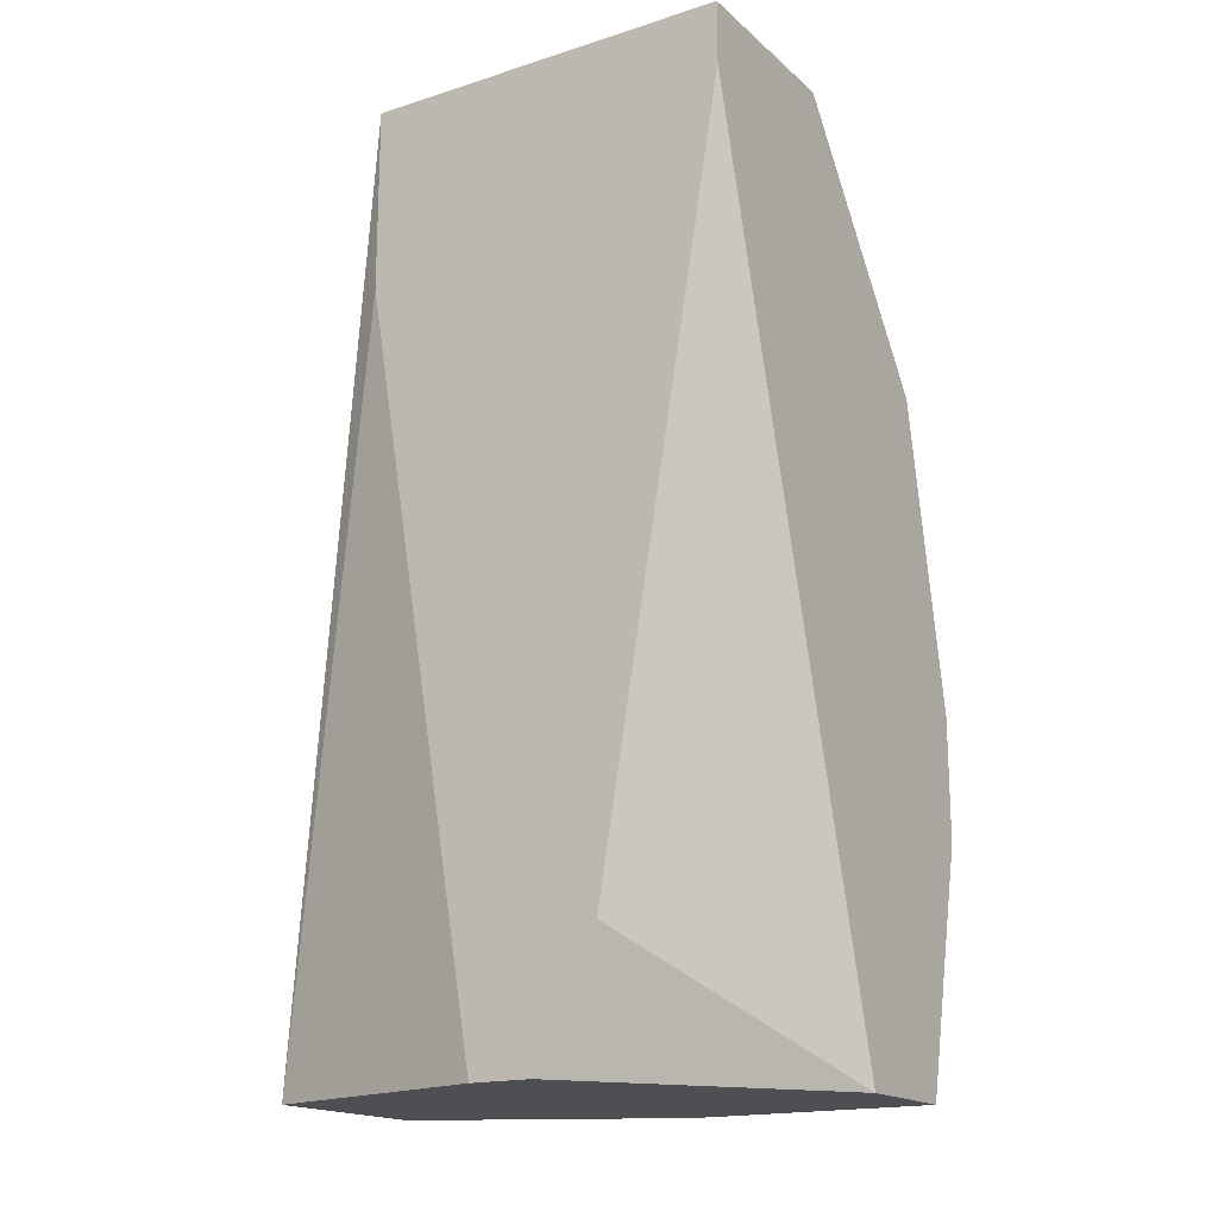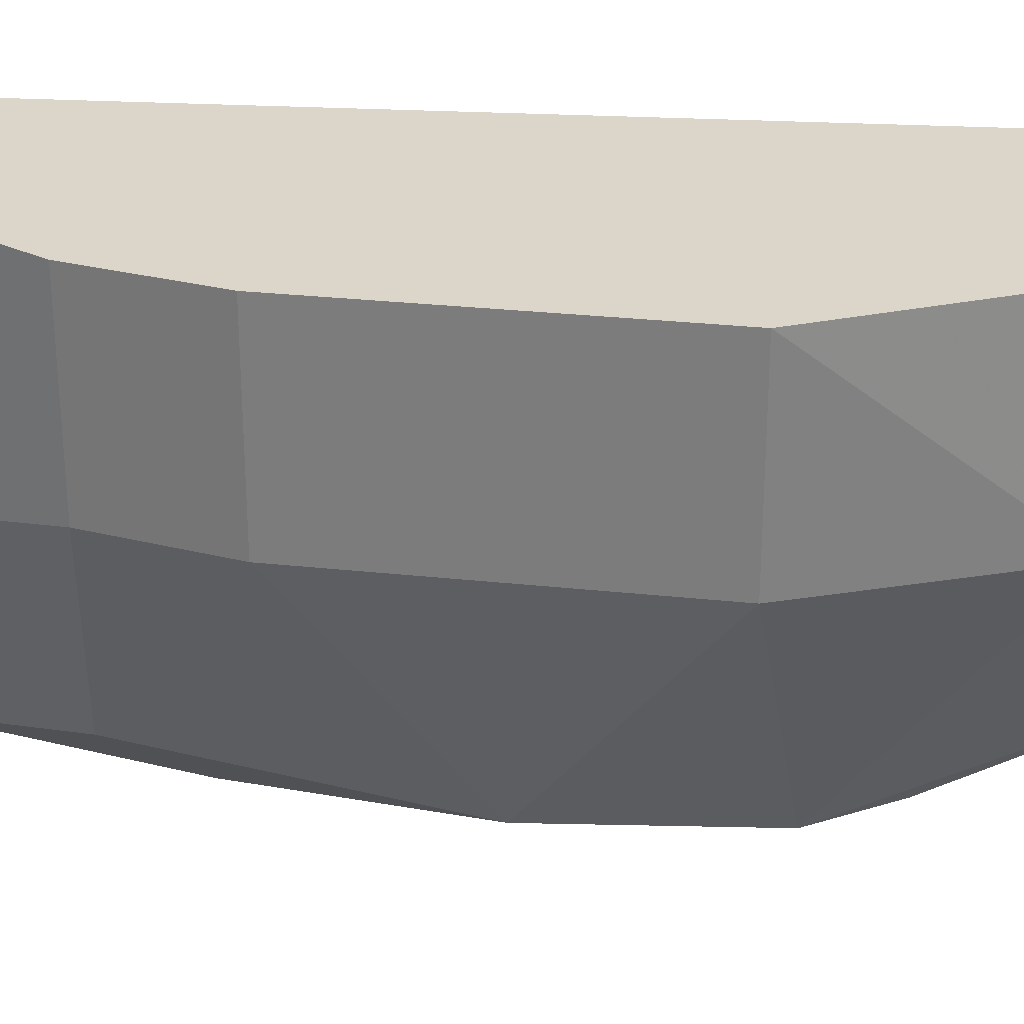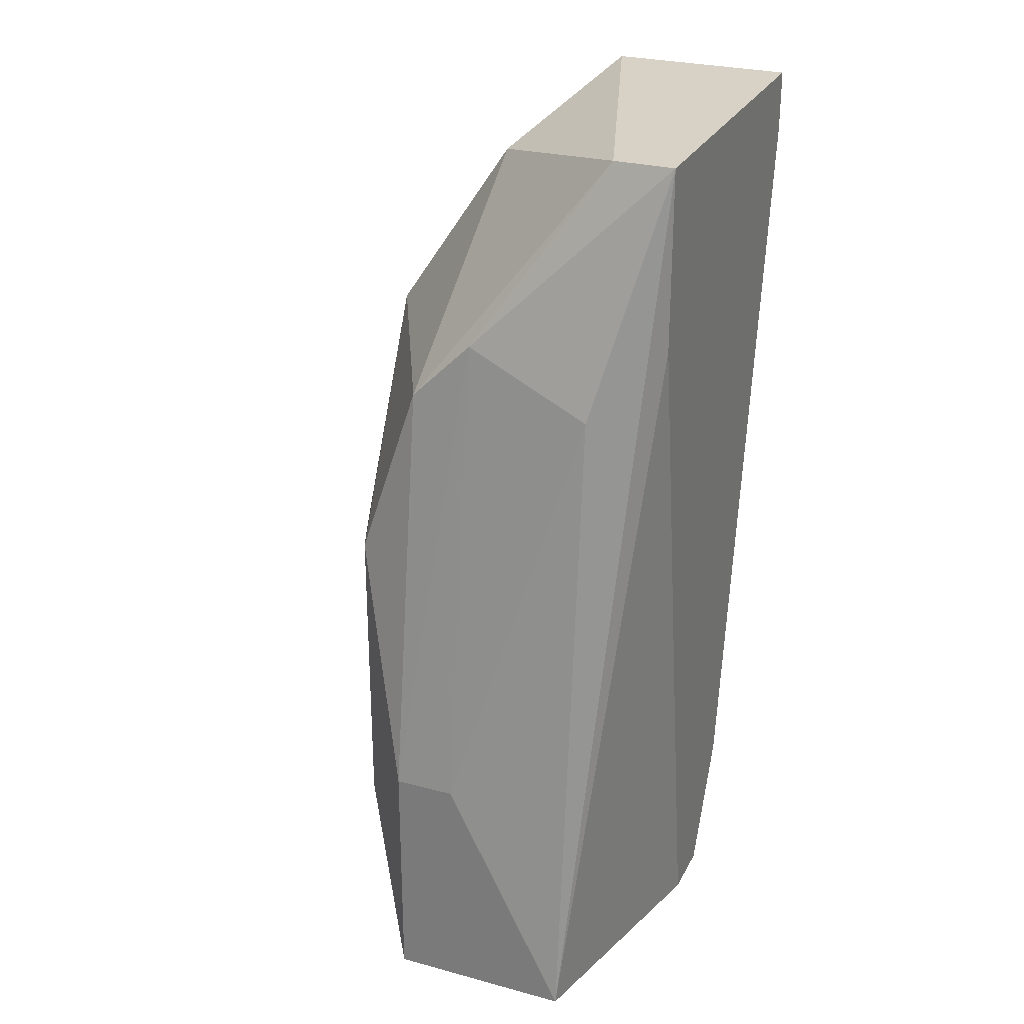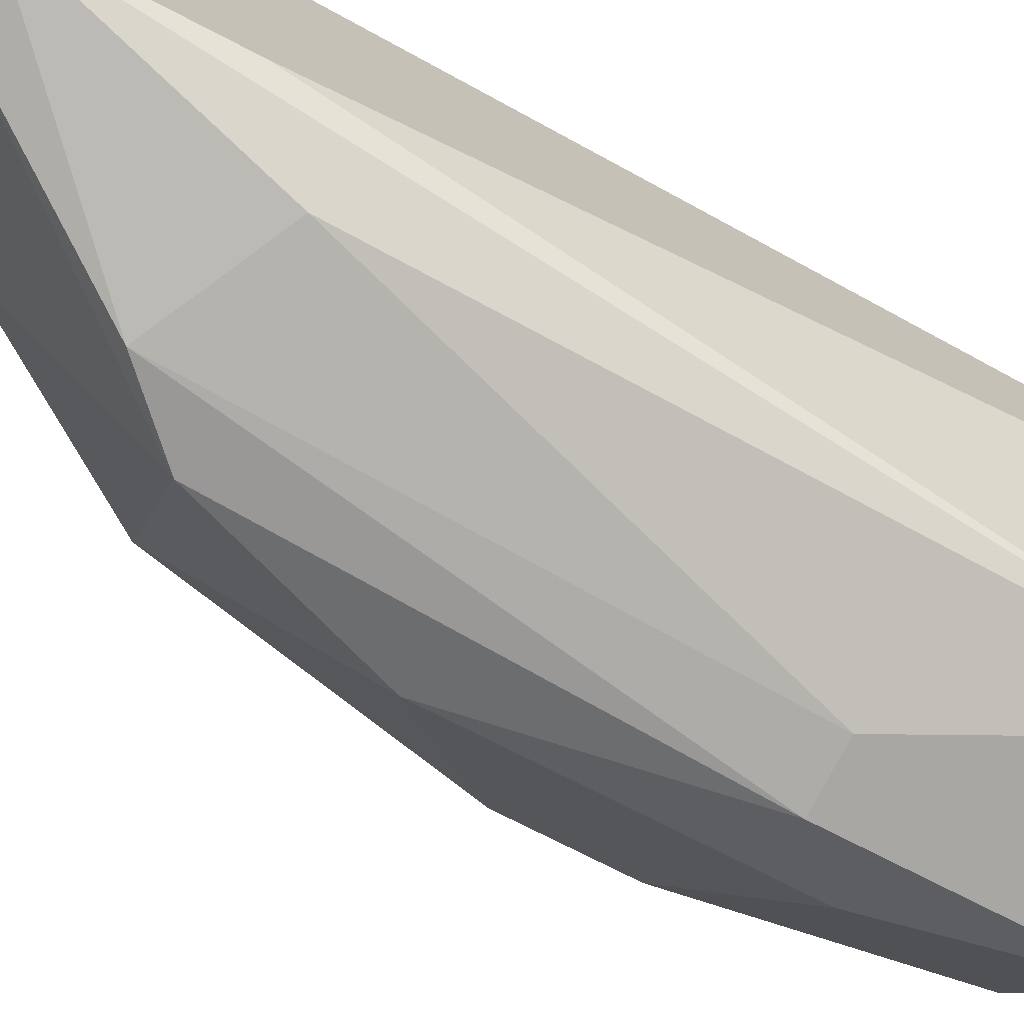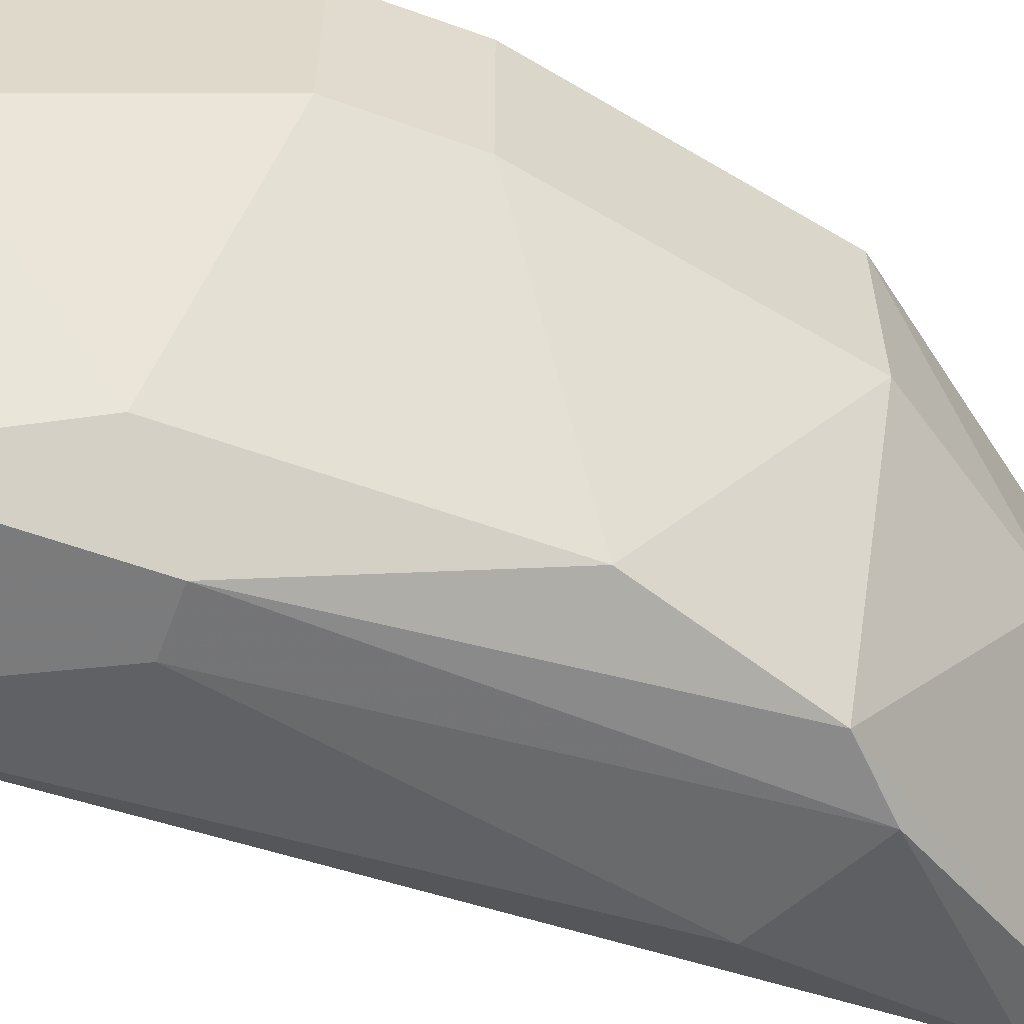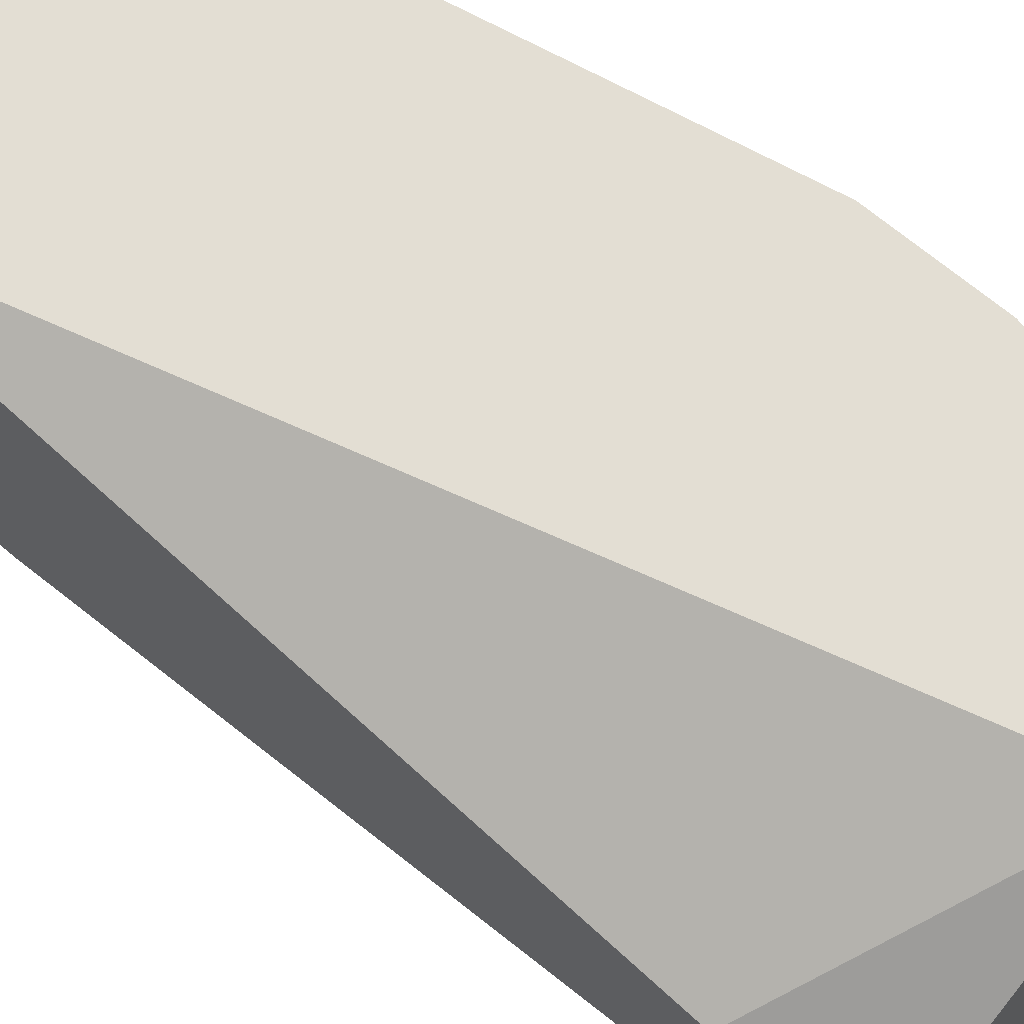
<metadata>
{"format":"obj","ext":"obj","renderer":"f3d","projection":"perspective","resolution":1024,"background":"white","views":[{"elev":-17.5,"azim":-58.0,"up":"+Y"},{"elev":29.7,"azim":110.3,"up":"+Z"},{"elev":27.5,"azim":-157.5,"up":"+Y"},{"elev":-74.7,"azim":-117.2,"up":"+Z"},{"elev":-58.4,"azim":69.6,"up":"+Z"},{"elev":67.3,"azim":-49.4,"up":"+Z"}]}
</metadata>
<code>
v 0.02444 -0.0151 -0.02035
v 0.02444 -0.0151 -0.03511
v 0.02444 0.005185 -0.03326
v 0.02444 -0.007722 -0.03511
v 0.02444 0.01072 -0.02589
v 0.02997 -0.007722 -0.02035
v 0.02997 -0.007722 -0.02589
v 0.02997 -0.004033 -0.02035
v 0.02997 -0.004033 -0.02589
v 0.02813 -0.0151 -0.02035
v 0.02813 -0.0151 -0.02773
v 0.02813 0.005185 -0.02035
v 0.02813 0.005185 -0.02589
v 0.01891 0.01256 -0.03142
v 0.01891 -0.0151 -0.03511
v 0.01891 0.005185 -0.03326
v 0.02628 -0.009566 -0.03326
v 0.02628 -0.000347 -0.03326
v 0.01706 0.01256 -0.02035
v 0.01706 0.01256 -0.03142
v 0.01706 -0.0151 -0.02589
v 0.01706 -0.0151 -0.02773
v 0.01706 0.007029 -0.03142
v 0.01706 0.01072 -0.02035
v 0.01706 -0.01141 -0.02404
v 0.0226 0.01256 -0.02035
v 0.0226 -0.007722 -0.03511
v 0.0226 0.007029 -0.03326
f 22 20 23
f 26 19 1
f 19 26 20
f 15 1 21
f 19 20 21
f 26 1 6
f 1 15 11
f 17 11 2
f 11 15 2
f 26 6 12
f 9 13 12
f 13 3 5
f 26 12 5
f 12 13 5
f 19 21 25
f 21 1 25
f 3 13 18
f 13 9 18
f 9 17 18
f 17 2 18
f 6 1 10
f 1 11 10
f 11 6 10
f 2 15 27
f 20 26 14
f 26 5 14
f 5 3 14
f 15 20 16
f 27 15 16
f 15 21 22
f 21 20 22
f 11 17 7
f 6 11 7
f 9 6 7
f 17 9 7
f 1 19 24
f 19 25 24
f 25 1 24
f 20 14 28
f 14 3 28
f 16 20 28
f 27 16 28
f 3 18 4
f 18 2 4
f 2 27 4
f 28 3 4
f 27 28 4
f 6 9 8
f 12 6 8
f 9 12 8
f 20 15 23
f 15 22 23

</code>
